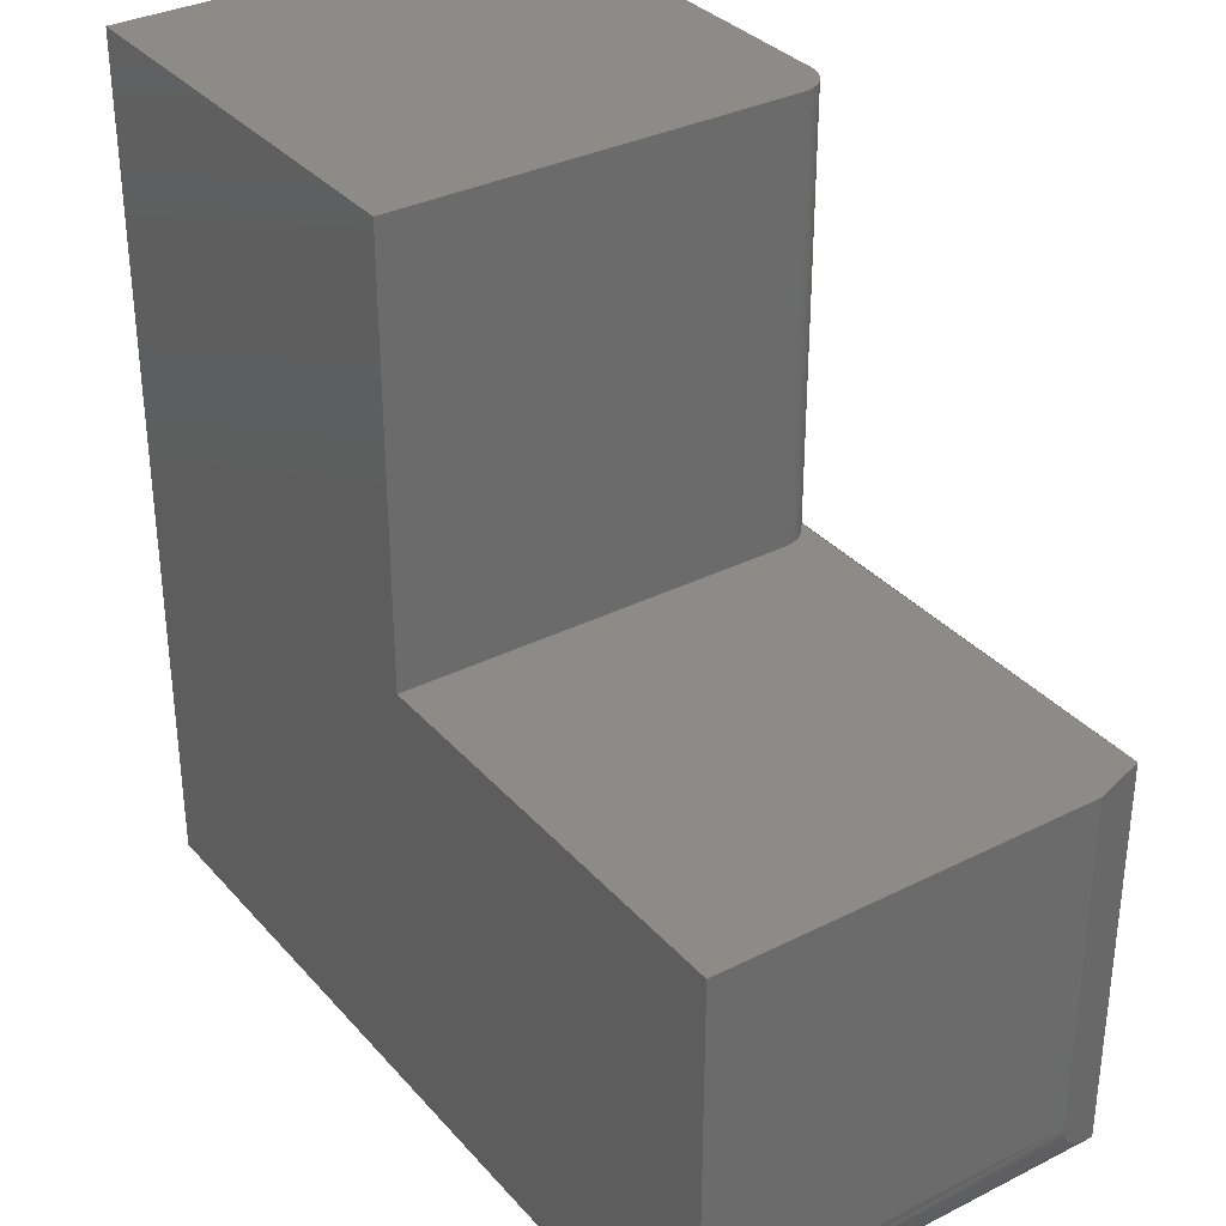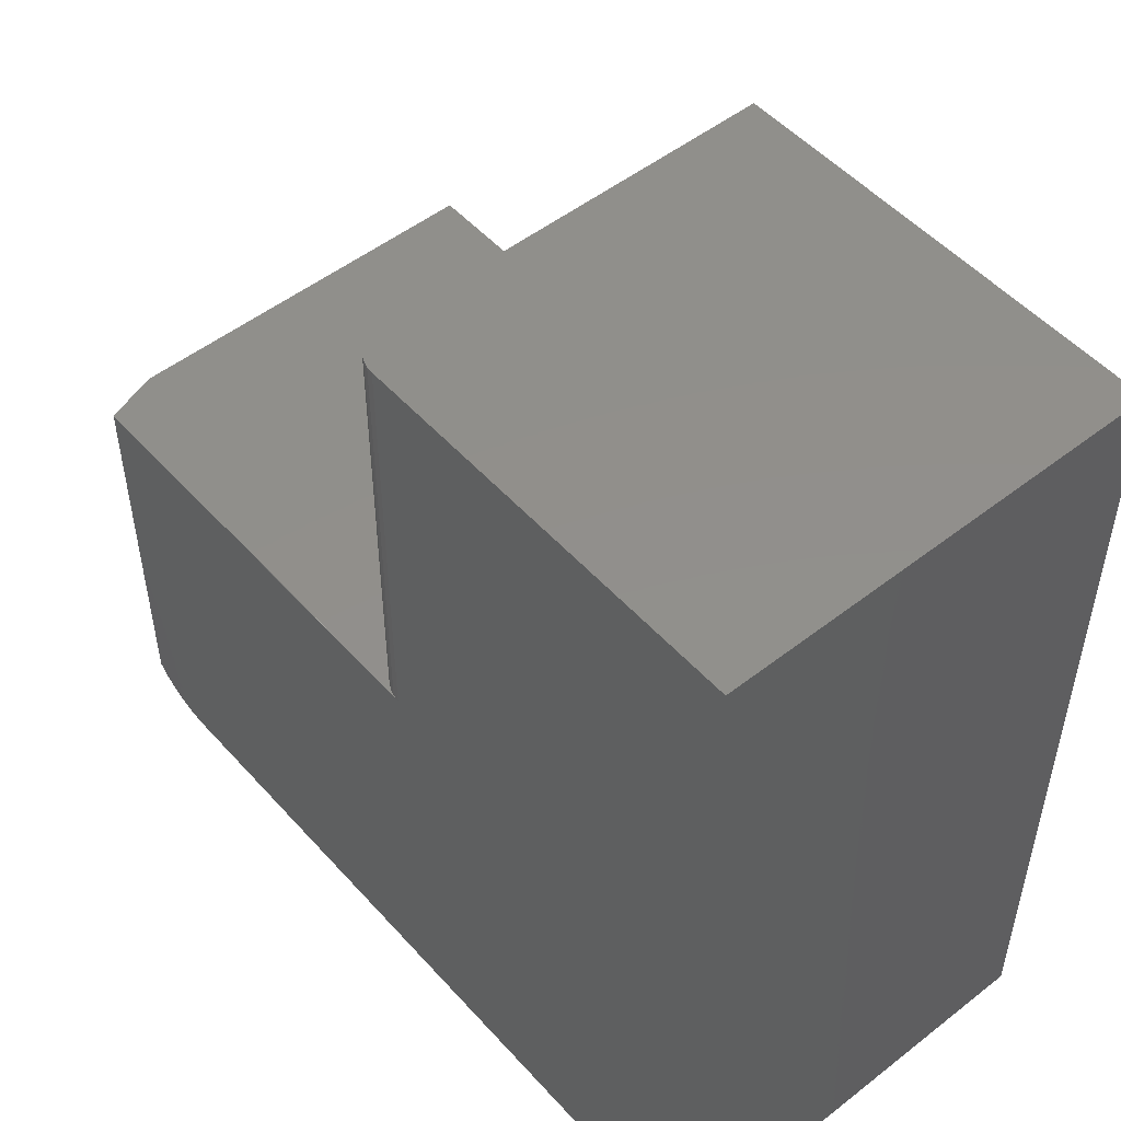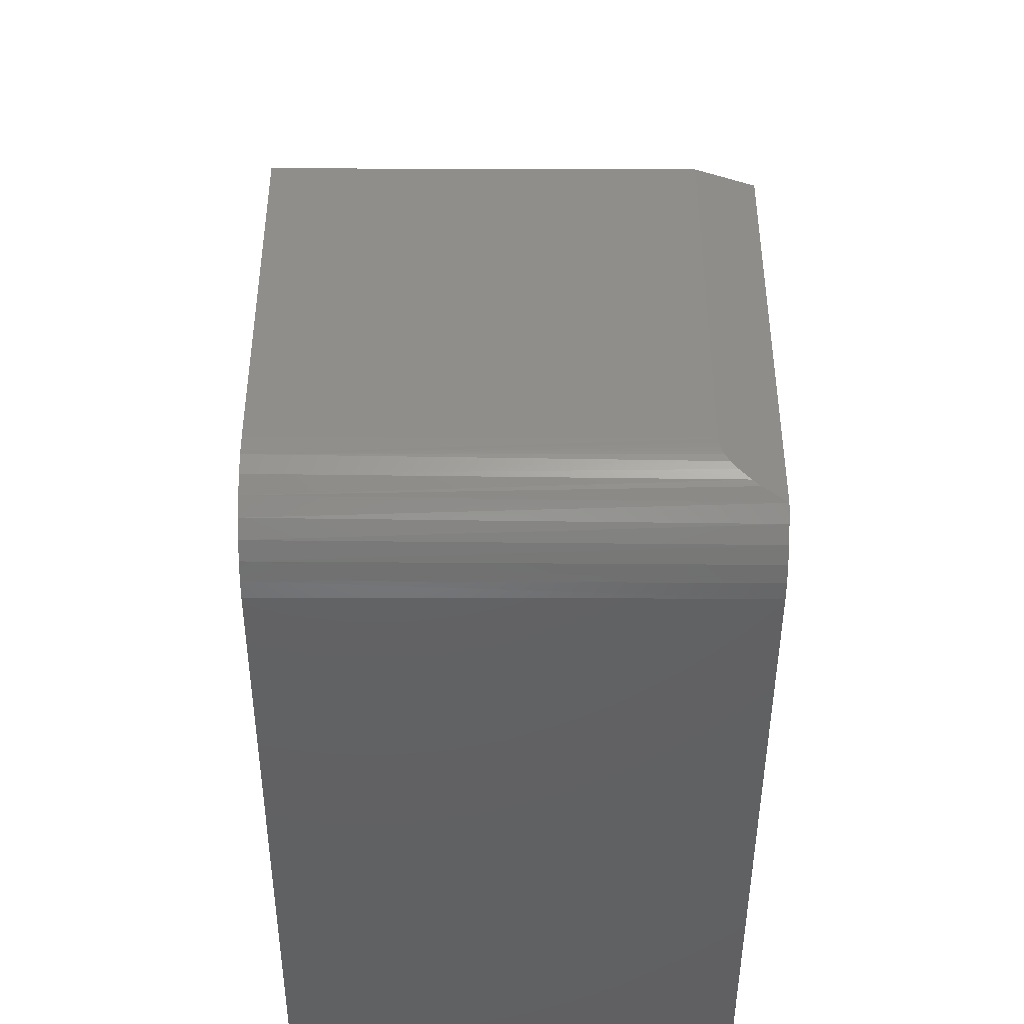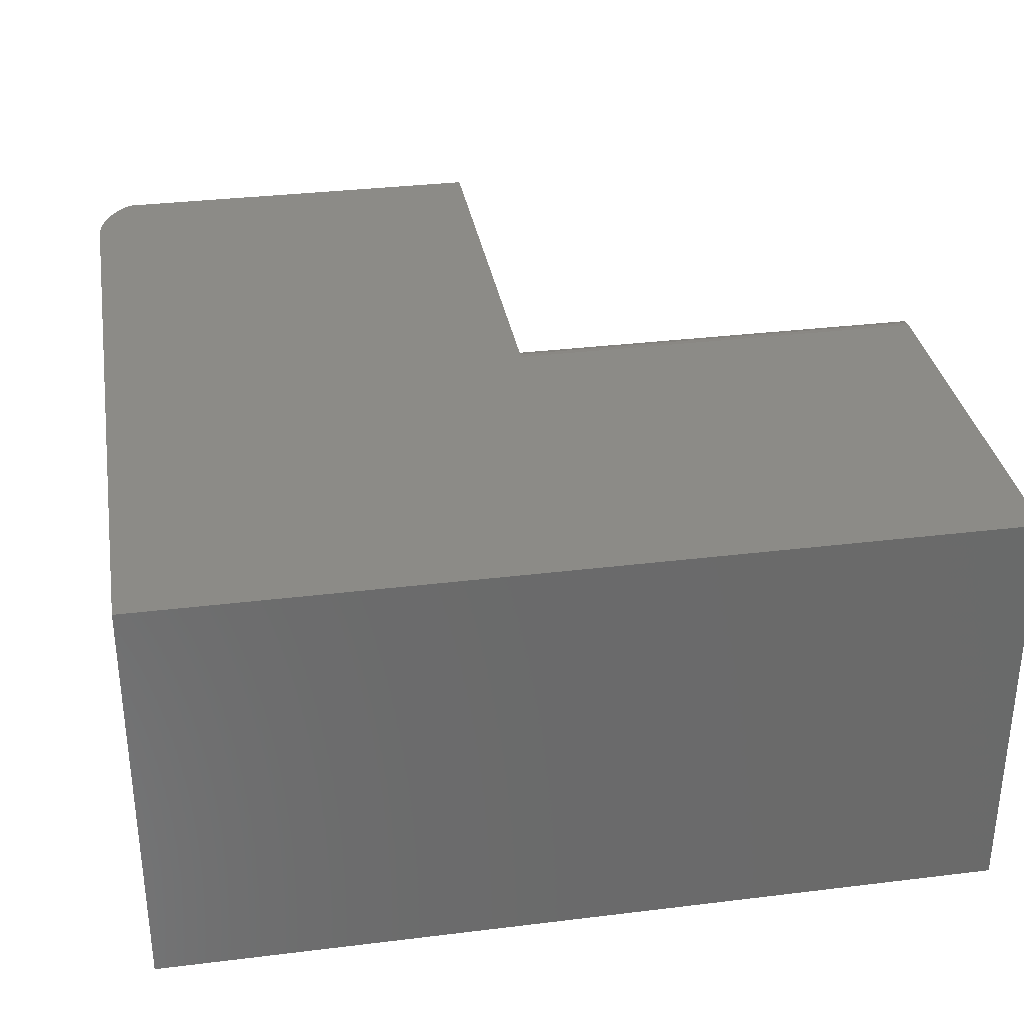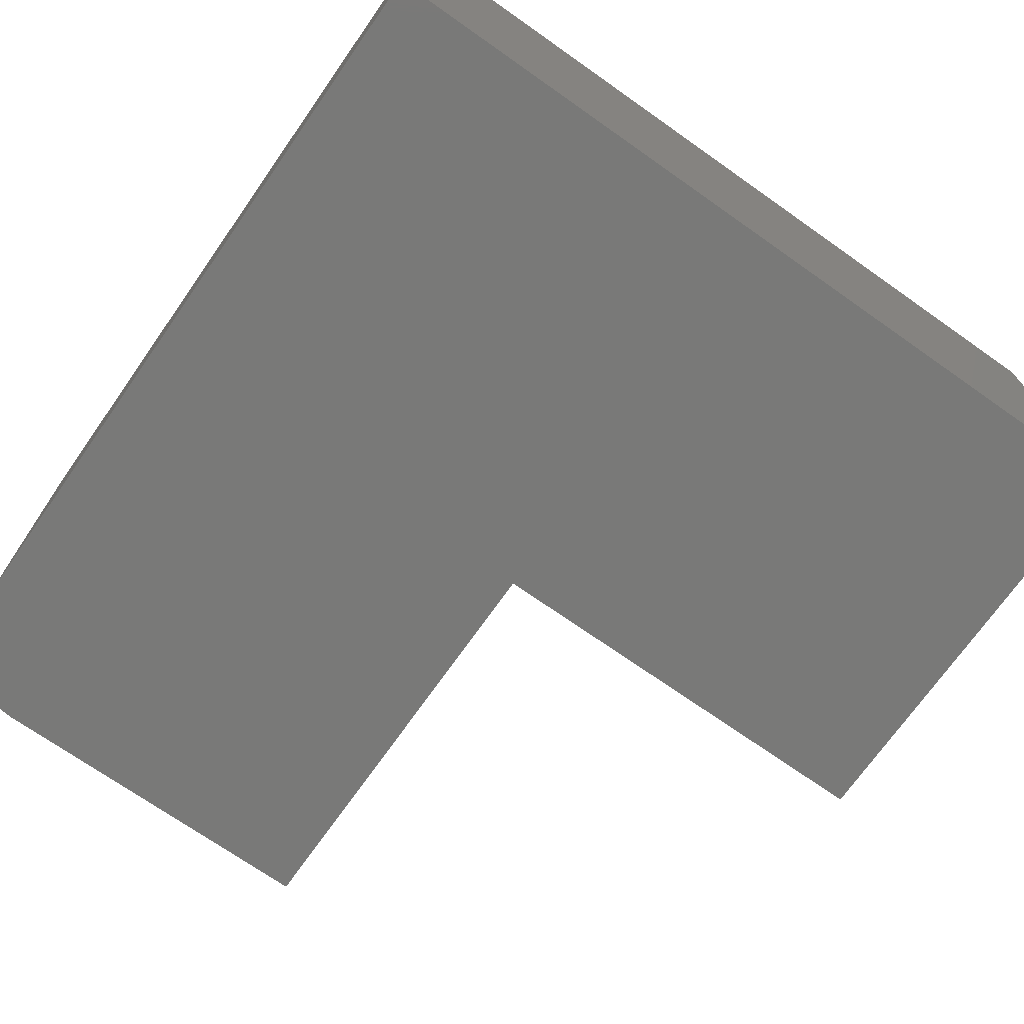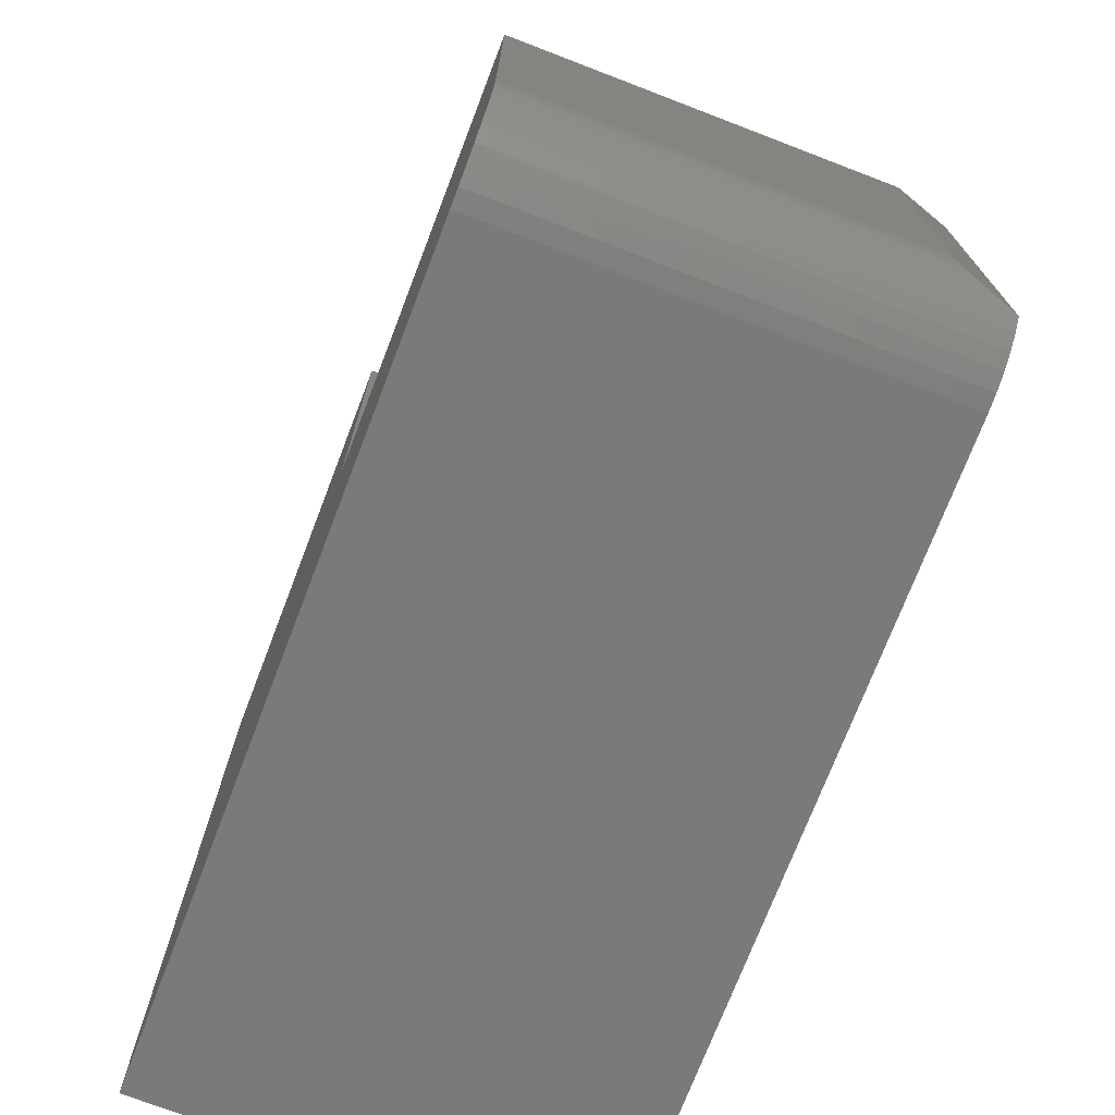
<metadata>
{"format":"stl","ext":"stl","renderer":"f3d","projection":"perspective","resolution":1024,"background":"white","views":[{"elev":33.6,"azim":55.5,"up":"+Z"},{"elev":51.1,"azim":-130.3,"up":"+Z"},{"elev":-44.5,"azim":89.8,"up":"+Z"},{"elev":33.1,"azim":-99.6,"up":"+Y"},{"elev":-71.7,"azim":-125.1,"up":"+Y"},{"elev":-73.4,"azim":69.0,"up":"+Z"}]}
</metadata>
<code>
# stl→obj: 51 verts, 97 faces
v -0.0001099 -0.04655 0.07398
v -0.0004288 -0.04559 0.06995
v -0.007273 -0.02506 0.04521
v -0.009406 -0.01866 0.04096
v -0.01562 8.194e-17 0.03125
v -0.01562 1.605e-16 0.3789
v 2.841e-17 -0.04688 0.3789
v 9.988e-18 -0.04688 0.07812
v -0.004306 -0.03396 0.05255
v -0.0008231 -0.04441 0.06681
v -0.00132 -0.04292 0.06383
v -0.002551 -0.03922 0.05832
v -0.75 0 0
v -0.06372 7.619e-17 0.00134
v -0.07812 7.459e-17 -4.114e-17
v -0.75 5.099e-33 0.75
v -0.4023 3.86e-17 0.75
v -0.4023 3.166e-17 0.3789
v -0.02534 8.045e-17 0.02053
v -0.03687 7.917e-17 0.01178
v -0.04981 7.774e-17 0.005313
v 4.784e-18 -0.375 0.07812
v 2.32e-17 -0.375 0.3789
v -0.75 -0.375 0
v -0.07812 -0.375 -4.114e-17
v -0.06288 -0.375 0.001501
v -0.3711 -0.375 0.3789
v -0.3711 -0.375 0.75
v -0.75 -0.375 0.75
v -0.04823 -0.375 0.005947
v -0.03472 -0.375 0.01317
v -0.02288 -0.375 0.02288
v -0.01317 -0.375 0.03472
v -0.005947 -0.375 0.04823
v -0.001501 -0.375 0.06288
v -0.3711 -0.03125 0.75
v -0.3734 -0.01929 0.75
v -0.3717 -0.02515 0.75
v -0.3849 -0.005267 0.75
v -0.3903 -0.002379 0.75
v -0.3763 -0.01389 0.75
v -0.3802 -0.009153 0.75
v -0.3962 -0.0006005 0.75
v -0.3711 -0.03125 0.3789
v -0.3962 -0.0006005 0.3789
v -0.3903 -0.002379 0.3789
v -0.3849 -0.005267 0.3789
v -0.3802 -0.009153 0.3789
v -0.3763 -0.01389 0.3789
v -0.3734 -0.01929 0.3789
v -0.3717 -0.02515 0.3789
f 1 2 3
f 1 3 4
f 5 6 7
f 5 7 8
f 5 8 1
f 5 1 4
f 9 3 2
f 9 2 10
f 9 10 11
f 9 11 12
f 13 14 15
f 13 16 17
f 13 17 18
f 13 18 6
f 13 6 5
f 5 19 20
f 5 20 21
f 5 21 14
f 5 14 13
f 22 8 23
f 23 8 7
f 24 13 25
f 25 13 15
f 25 26 24
f 24 22 23
f 24 23 27
f 24 27 28
f 24 28 29
f 22 24 26
f 22 26 30
f 22 30 31
f 22 31 32
f 22 32 33
f 22 33 34
f 22 34 35
f 9 12 34
f 9 34 3
f 3 34 33
f 4 3 33
f 19 32 31
f 19 31 20
f 20 31 30
f 5 4 33
f 5 33 32
f 5 32 19
f 35 34 12
f 35 12 11
f 35 11 10
f 35 10 2
f 35 2 1
f 35 1 8
f 35 8 22
f 25 15 26
f 26 15 14
f 26 14 30
f 30 14 21
f 30 21 20
f 36 37 28
f 36 38 37
f 39 40 41
f 41 42 39
f 29 28 43
f 29 43 17
f 29 17 16
f 43 28 37
f 43 37 41
f 43 41 40
f 44 36 27
f 27 36 28
f 6 45 46
f 6 46 47
f 6 47 48
f 6 48 49
f 6 49 50
f 6 50 51
f 6 51 44
f 6 44 7
f 7 44 23
f 23 44 27
f 18 17 45
f 45 17 43
f 45 43 46
f 46 43 40
f 46 40 47
f 47 40 39
f 47 39 48
f 48 39 42
f 48 42 49
f 49 42 41
f 49 41 50
f 50 41 37
f 50 37 51
f 51 37 38
f 51 38 44
f 44 38 36
f 29 16 24
f 24 16 13

</code>
